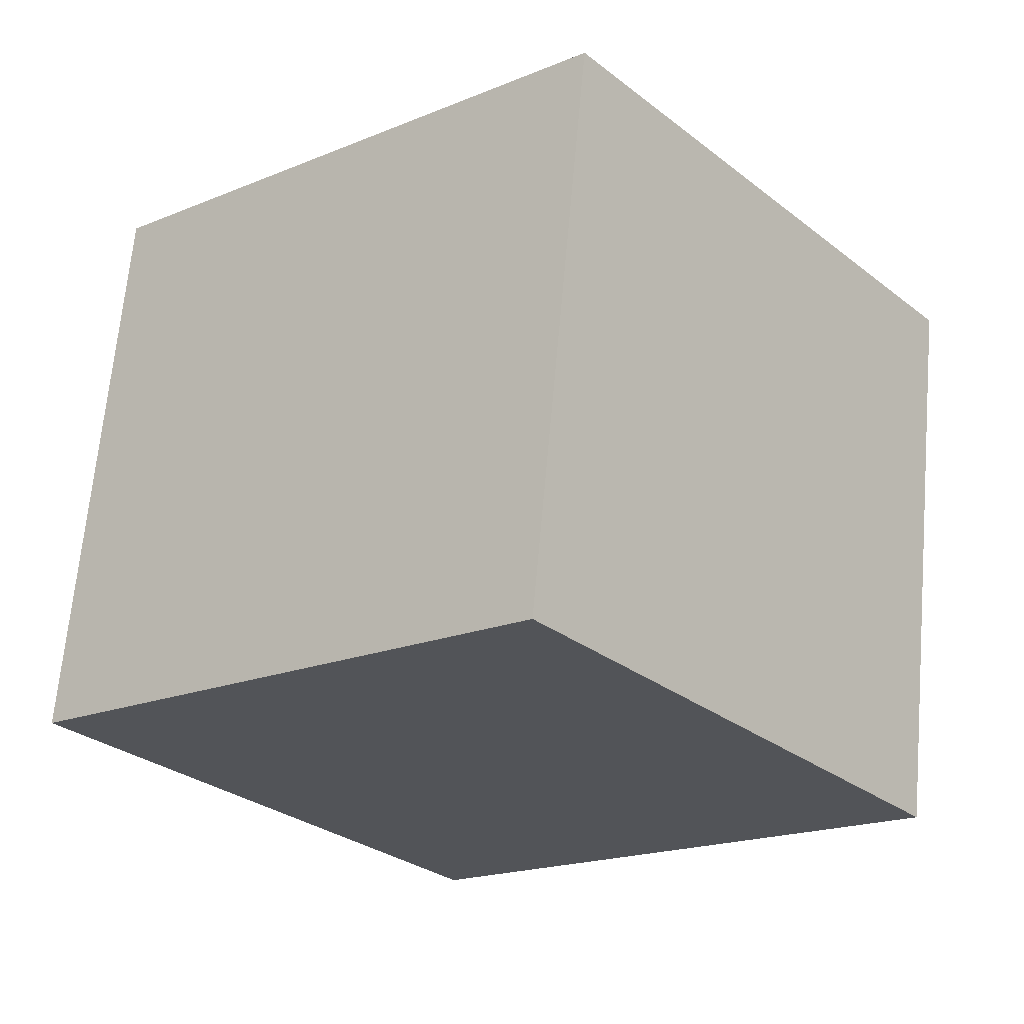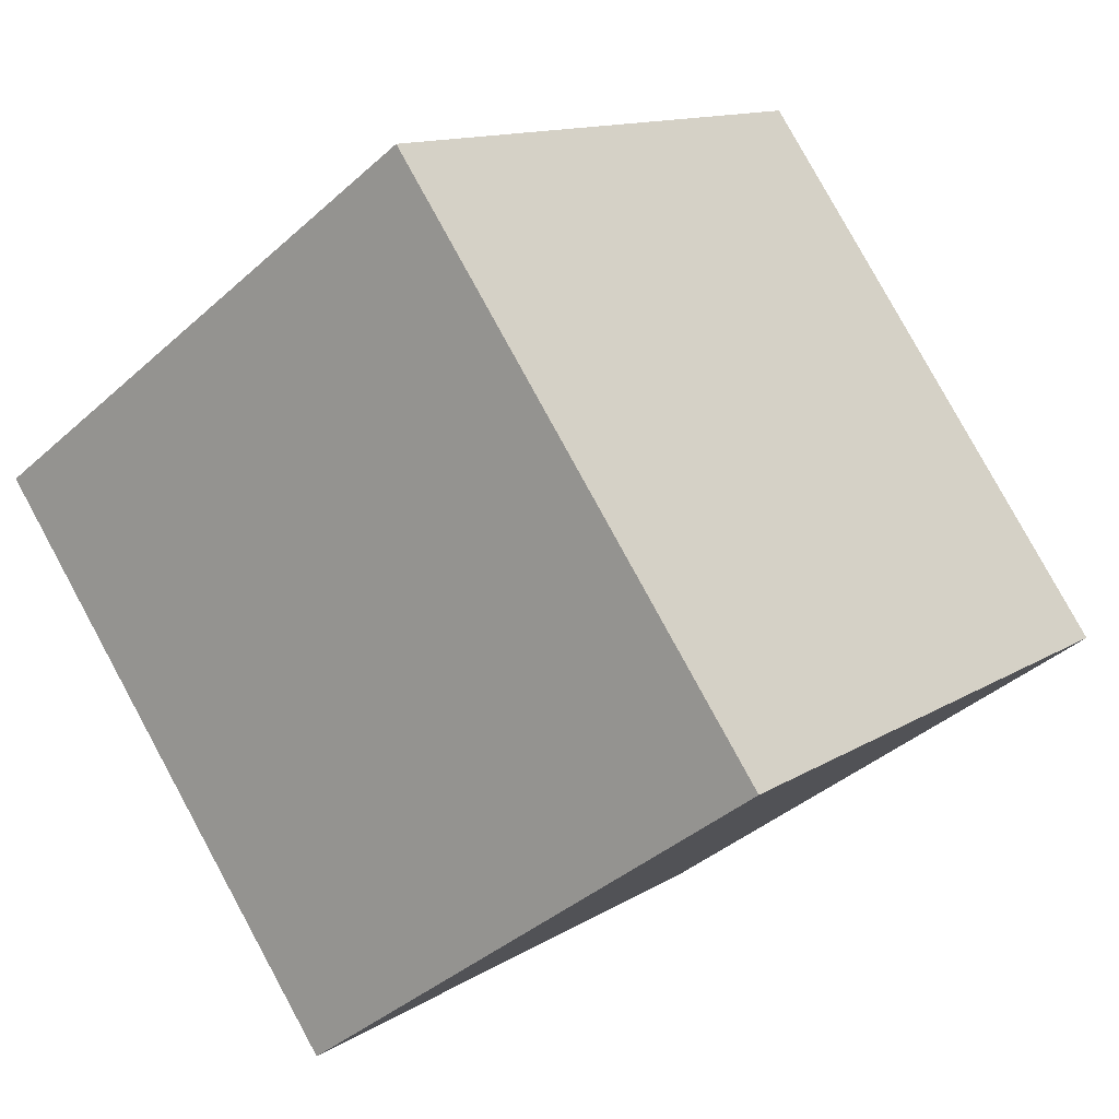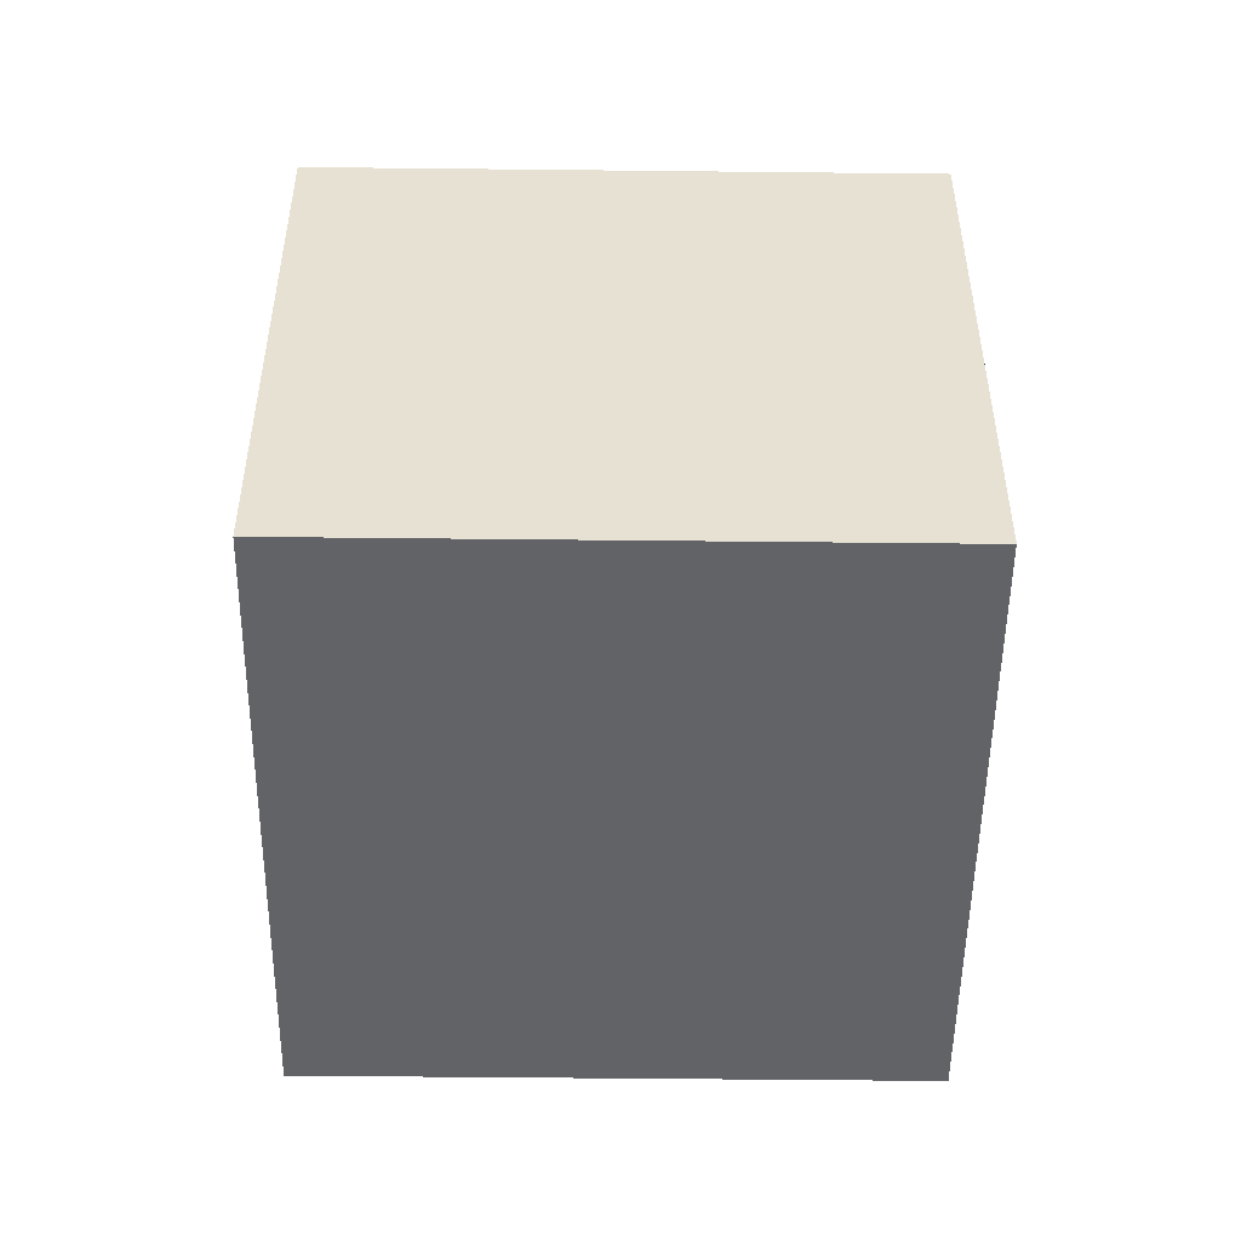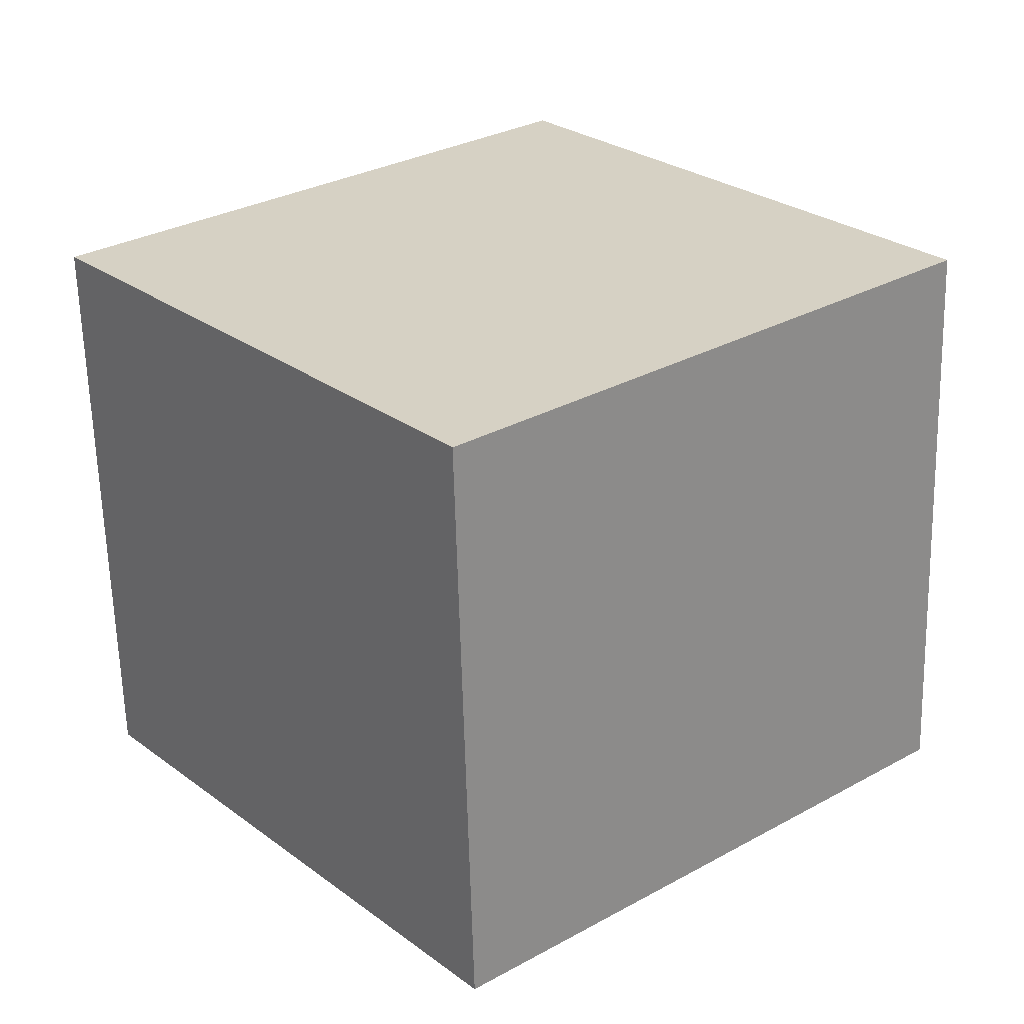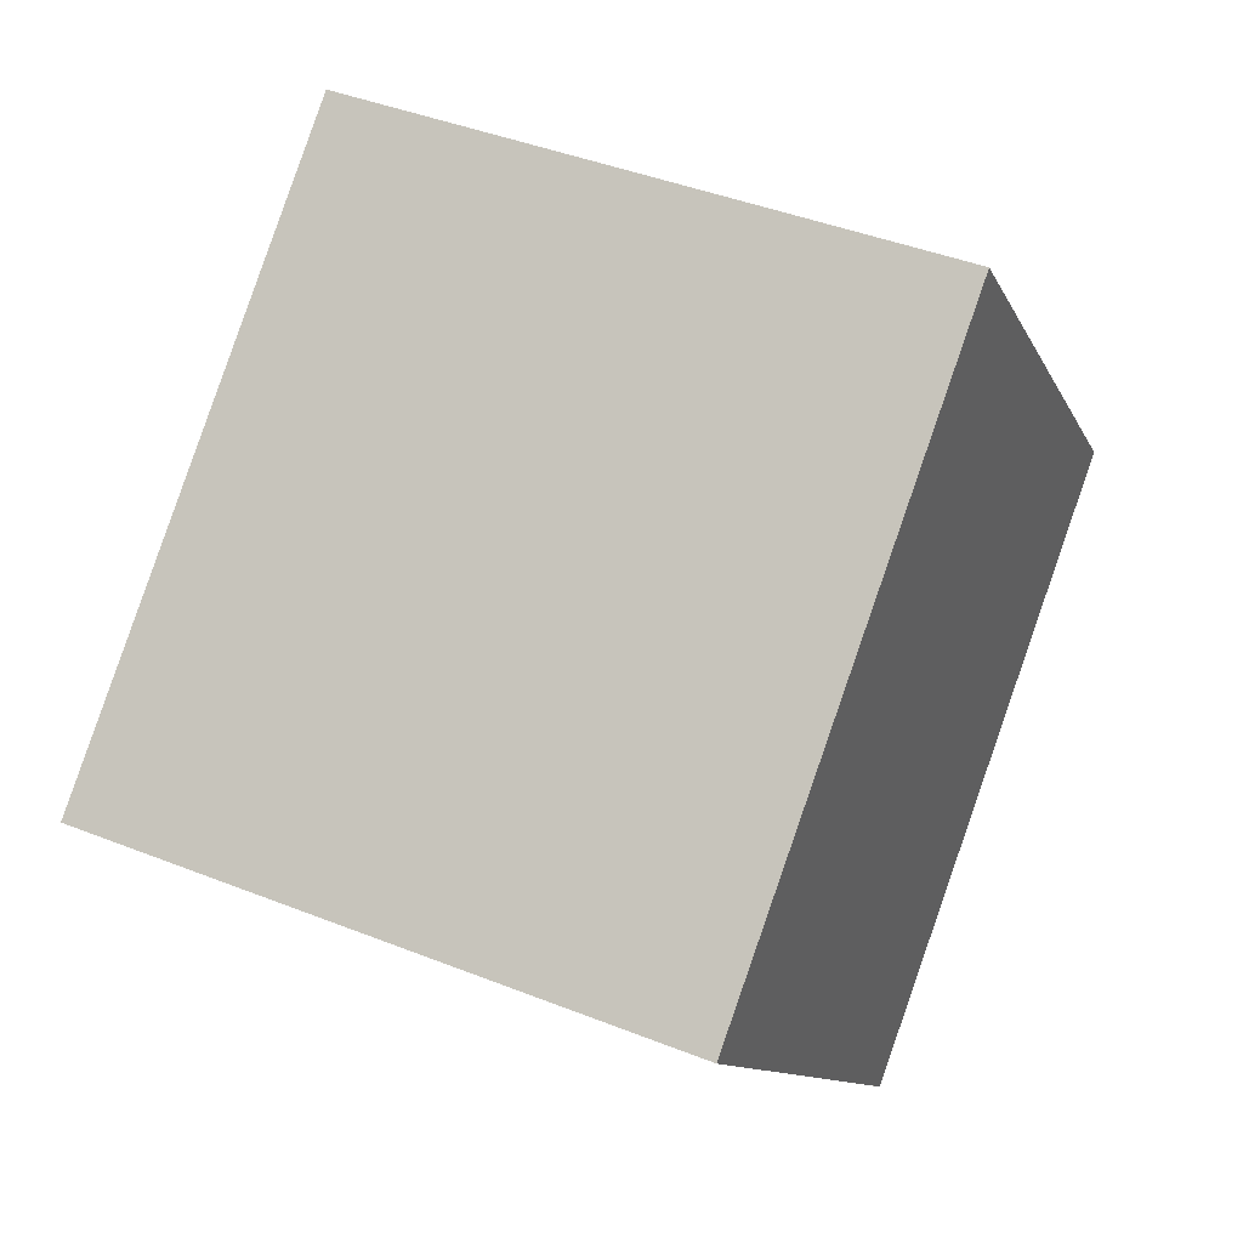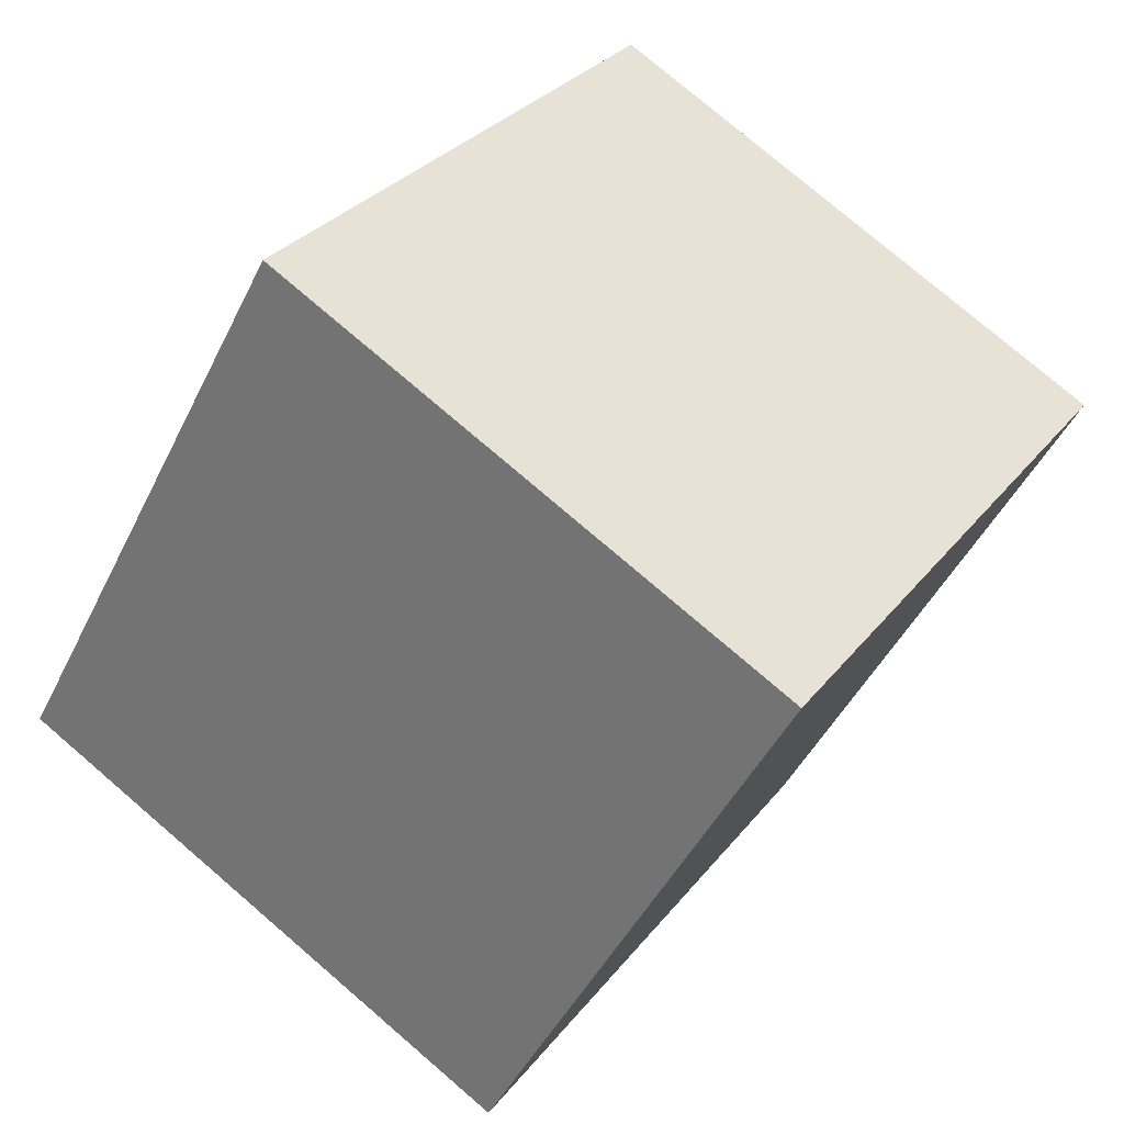
<metadata>
{"format":"obj","ext":"obj","renderer":"f3d","projection":"perspective","resolution":1024,"background":"white","views":[{"elev":66.6,"azim":-174.9,"up":"+Z"},{"elev":-39.1,"azim":138.1,"up":"+Z"},{"elev":-50.8,"azim":-50.7,"up":"+Y"},{"elev":-63.0,"azim":-178.5,"up":"+Z"},{"elev":42.5,"azim":115.4,"up":"+Z"},{"elev":77.1,"azim":-49.4,"up":"+Z"}]}
</metadata>
<code>
v  0 1.901 1.164e-16
v  2.918 1.901 0.225
v  1.602 1.901 -1.344
v  1.316 1.901 1.569
v  1.602 8.23e-17 -1.344
v  0 0 0
v  1.316 -9.607e-17 1.569
v  2.918 -1.378e-17 0.225
g defaultobject
f 1 2 3
f 2 1 4
f 5 1 3
f 1 5 6
f 6 4 1
f 4 6 7
f 7 2 4
f 2 7 8
f 8 3 2
f 3 8 5
f 8 6 5
f 6 8 7

</code>
